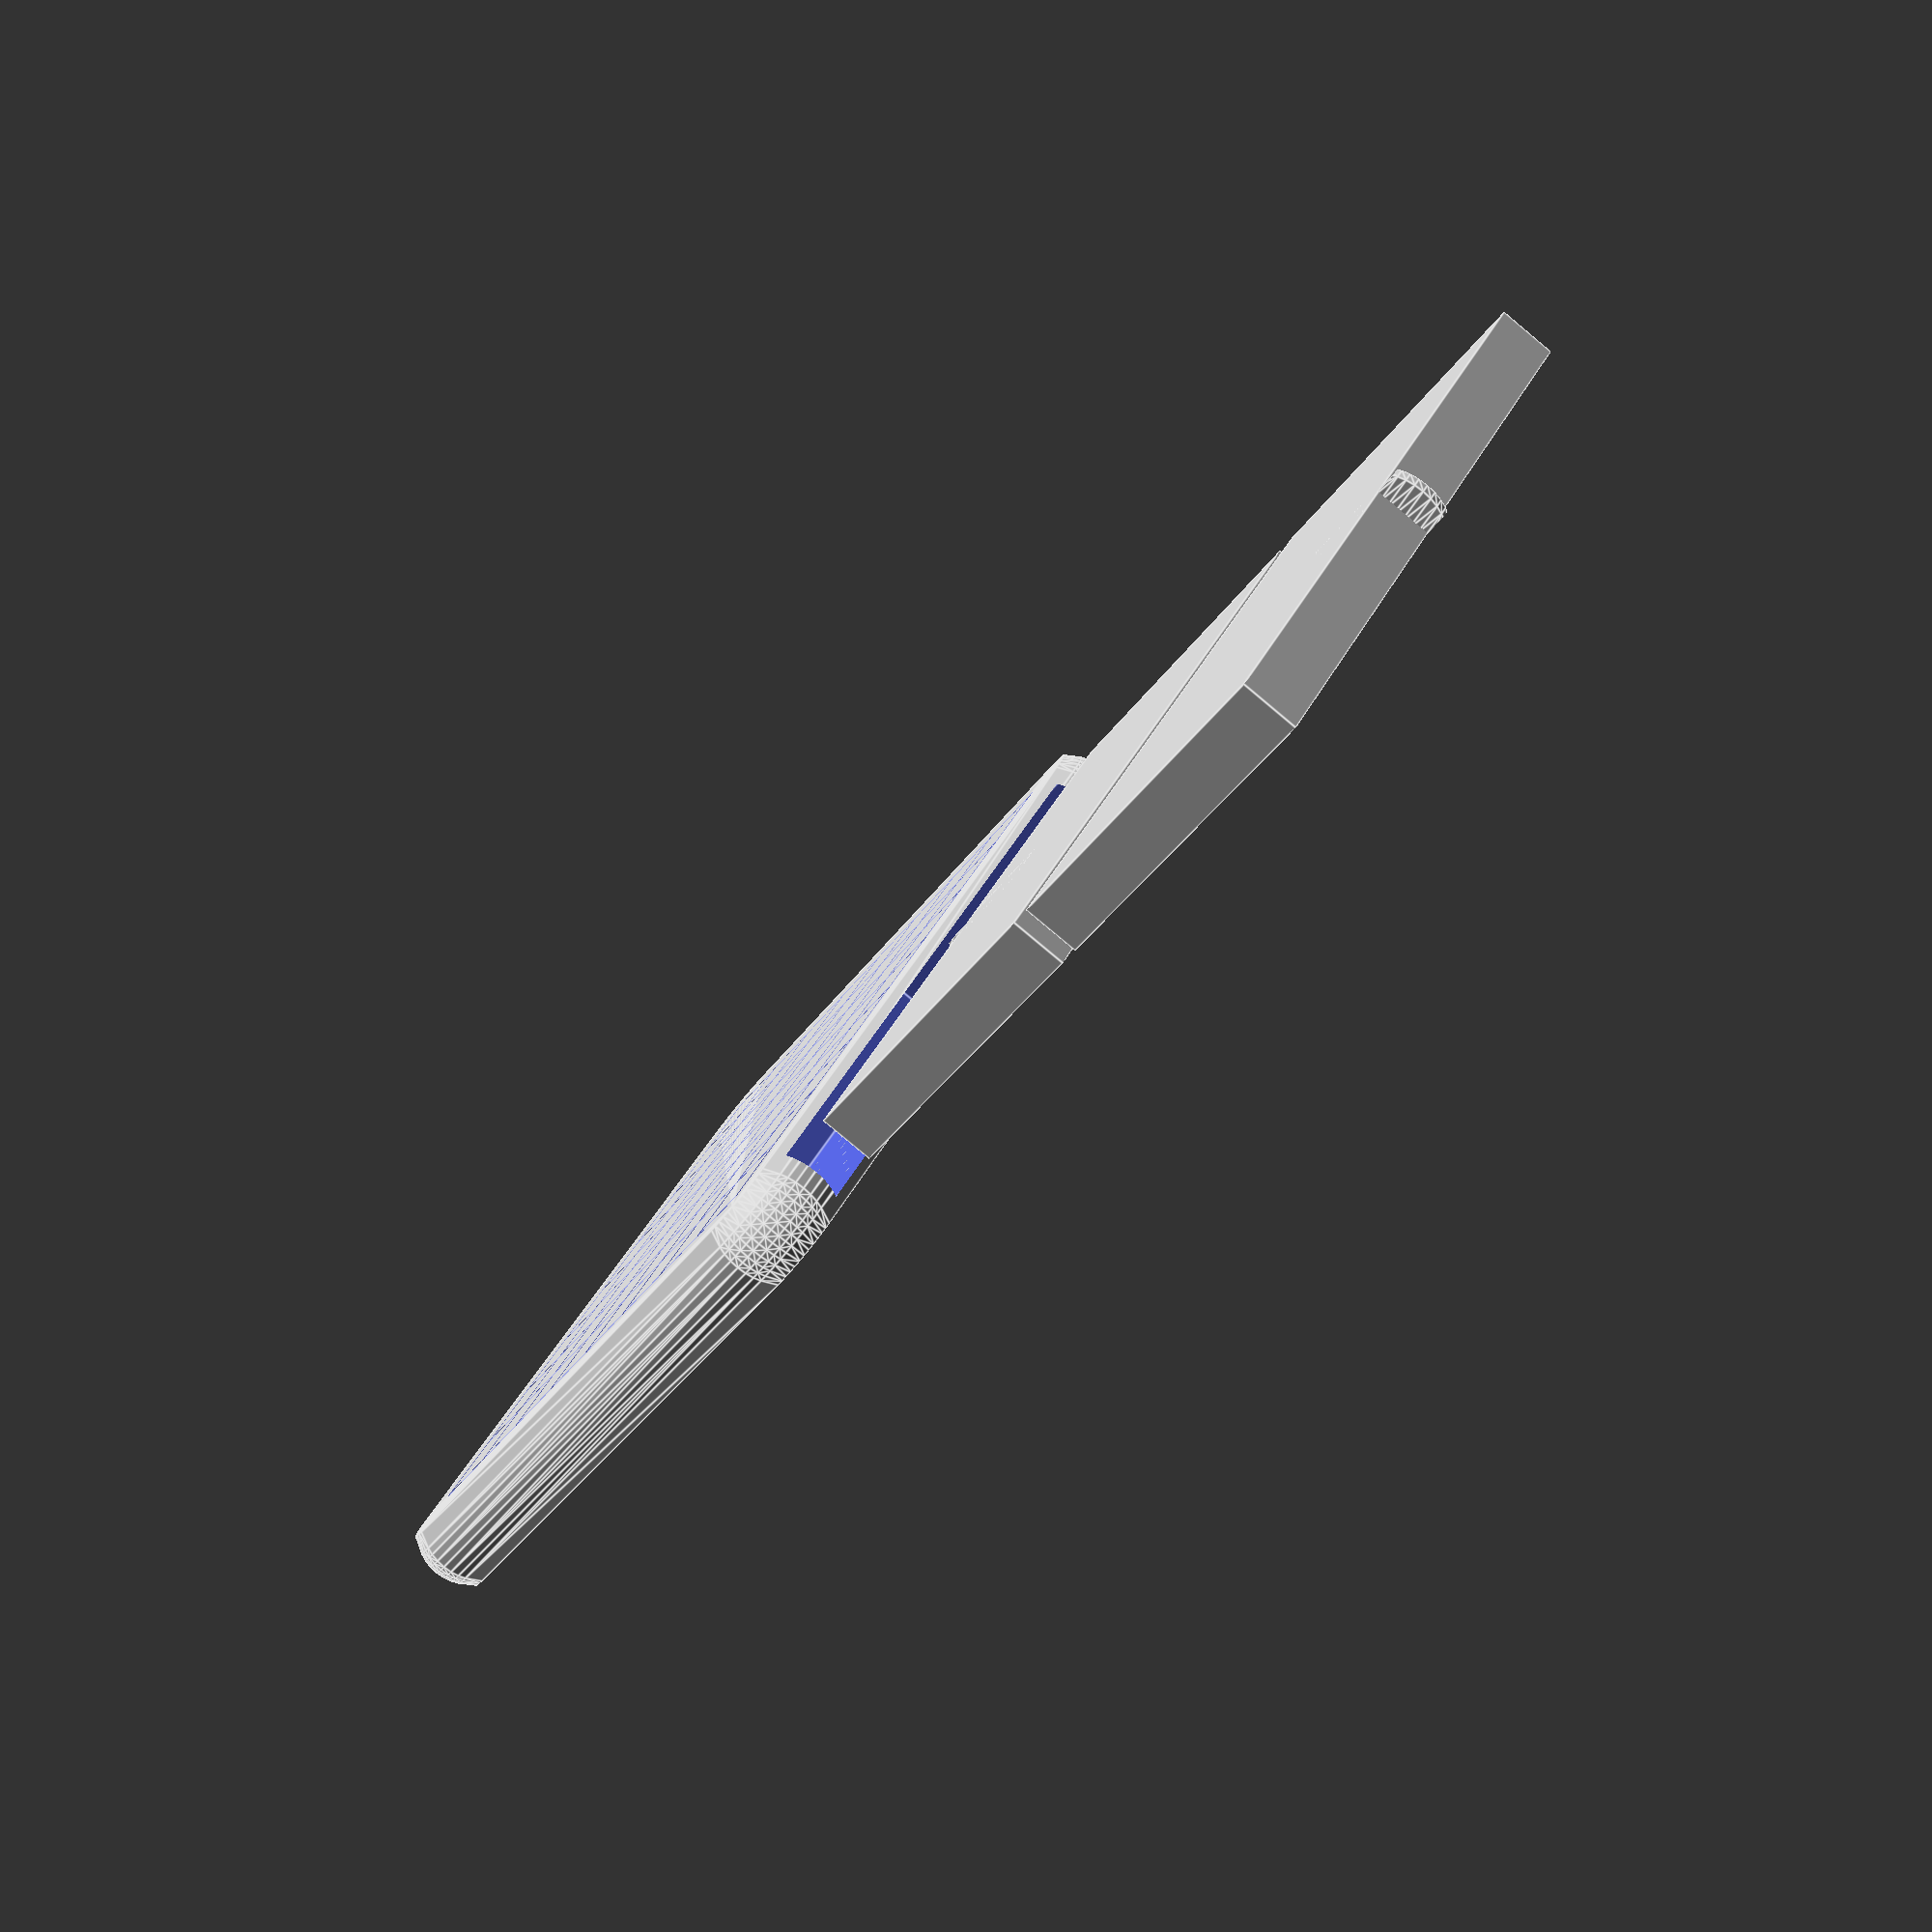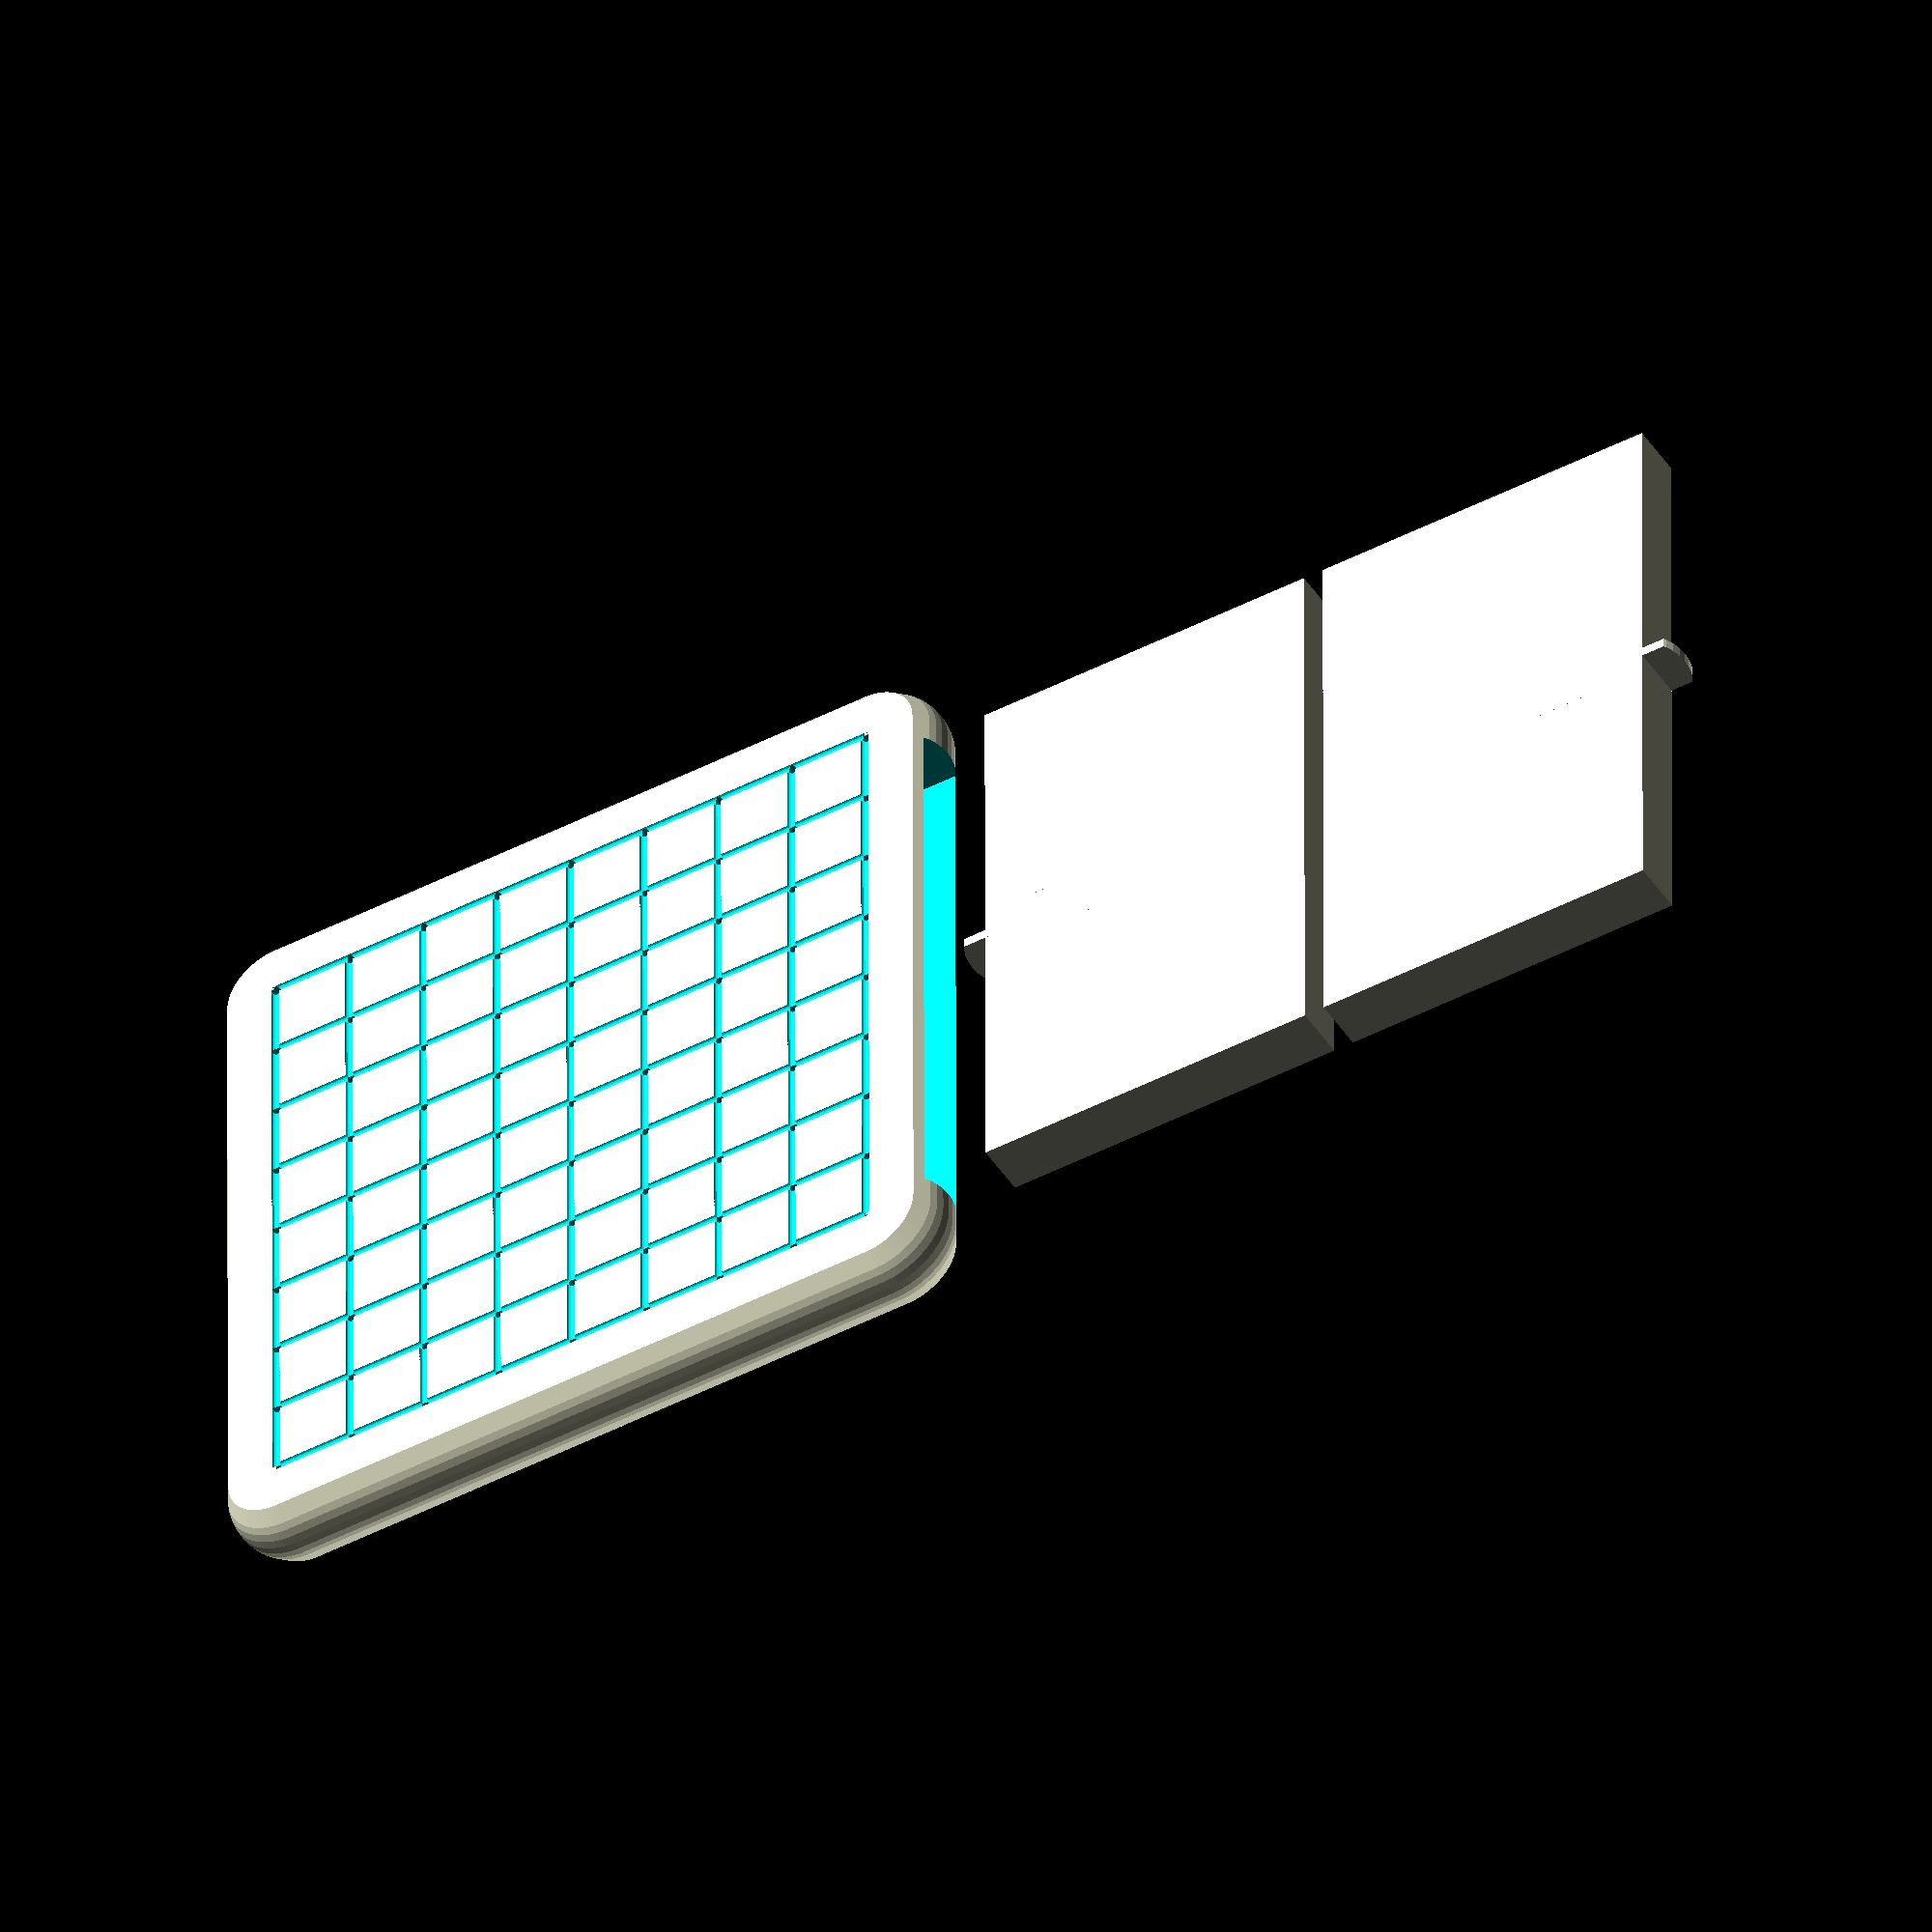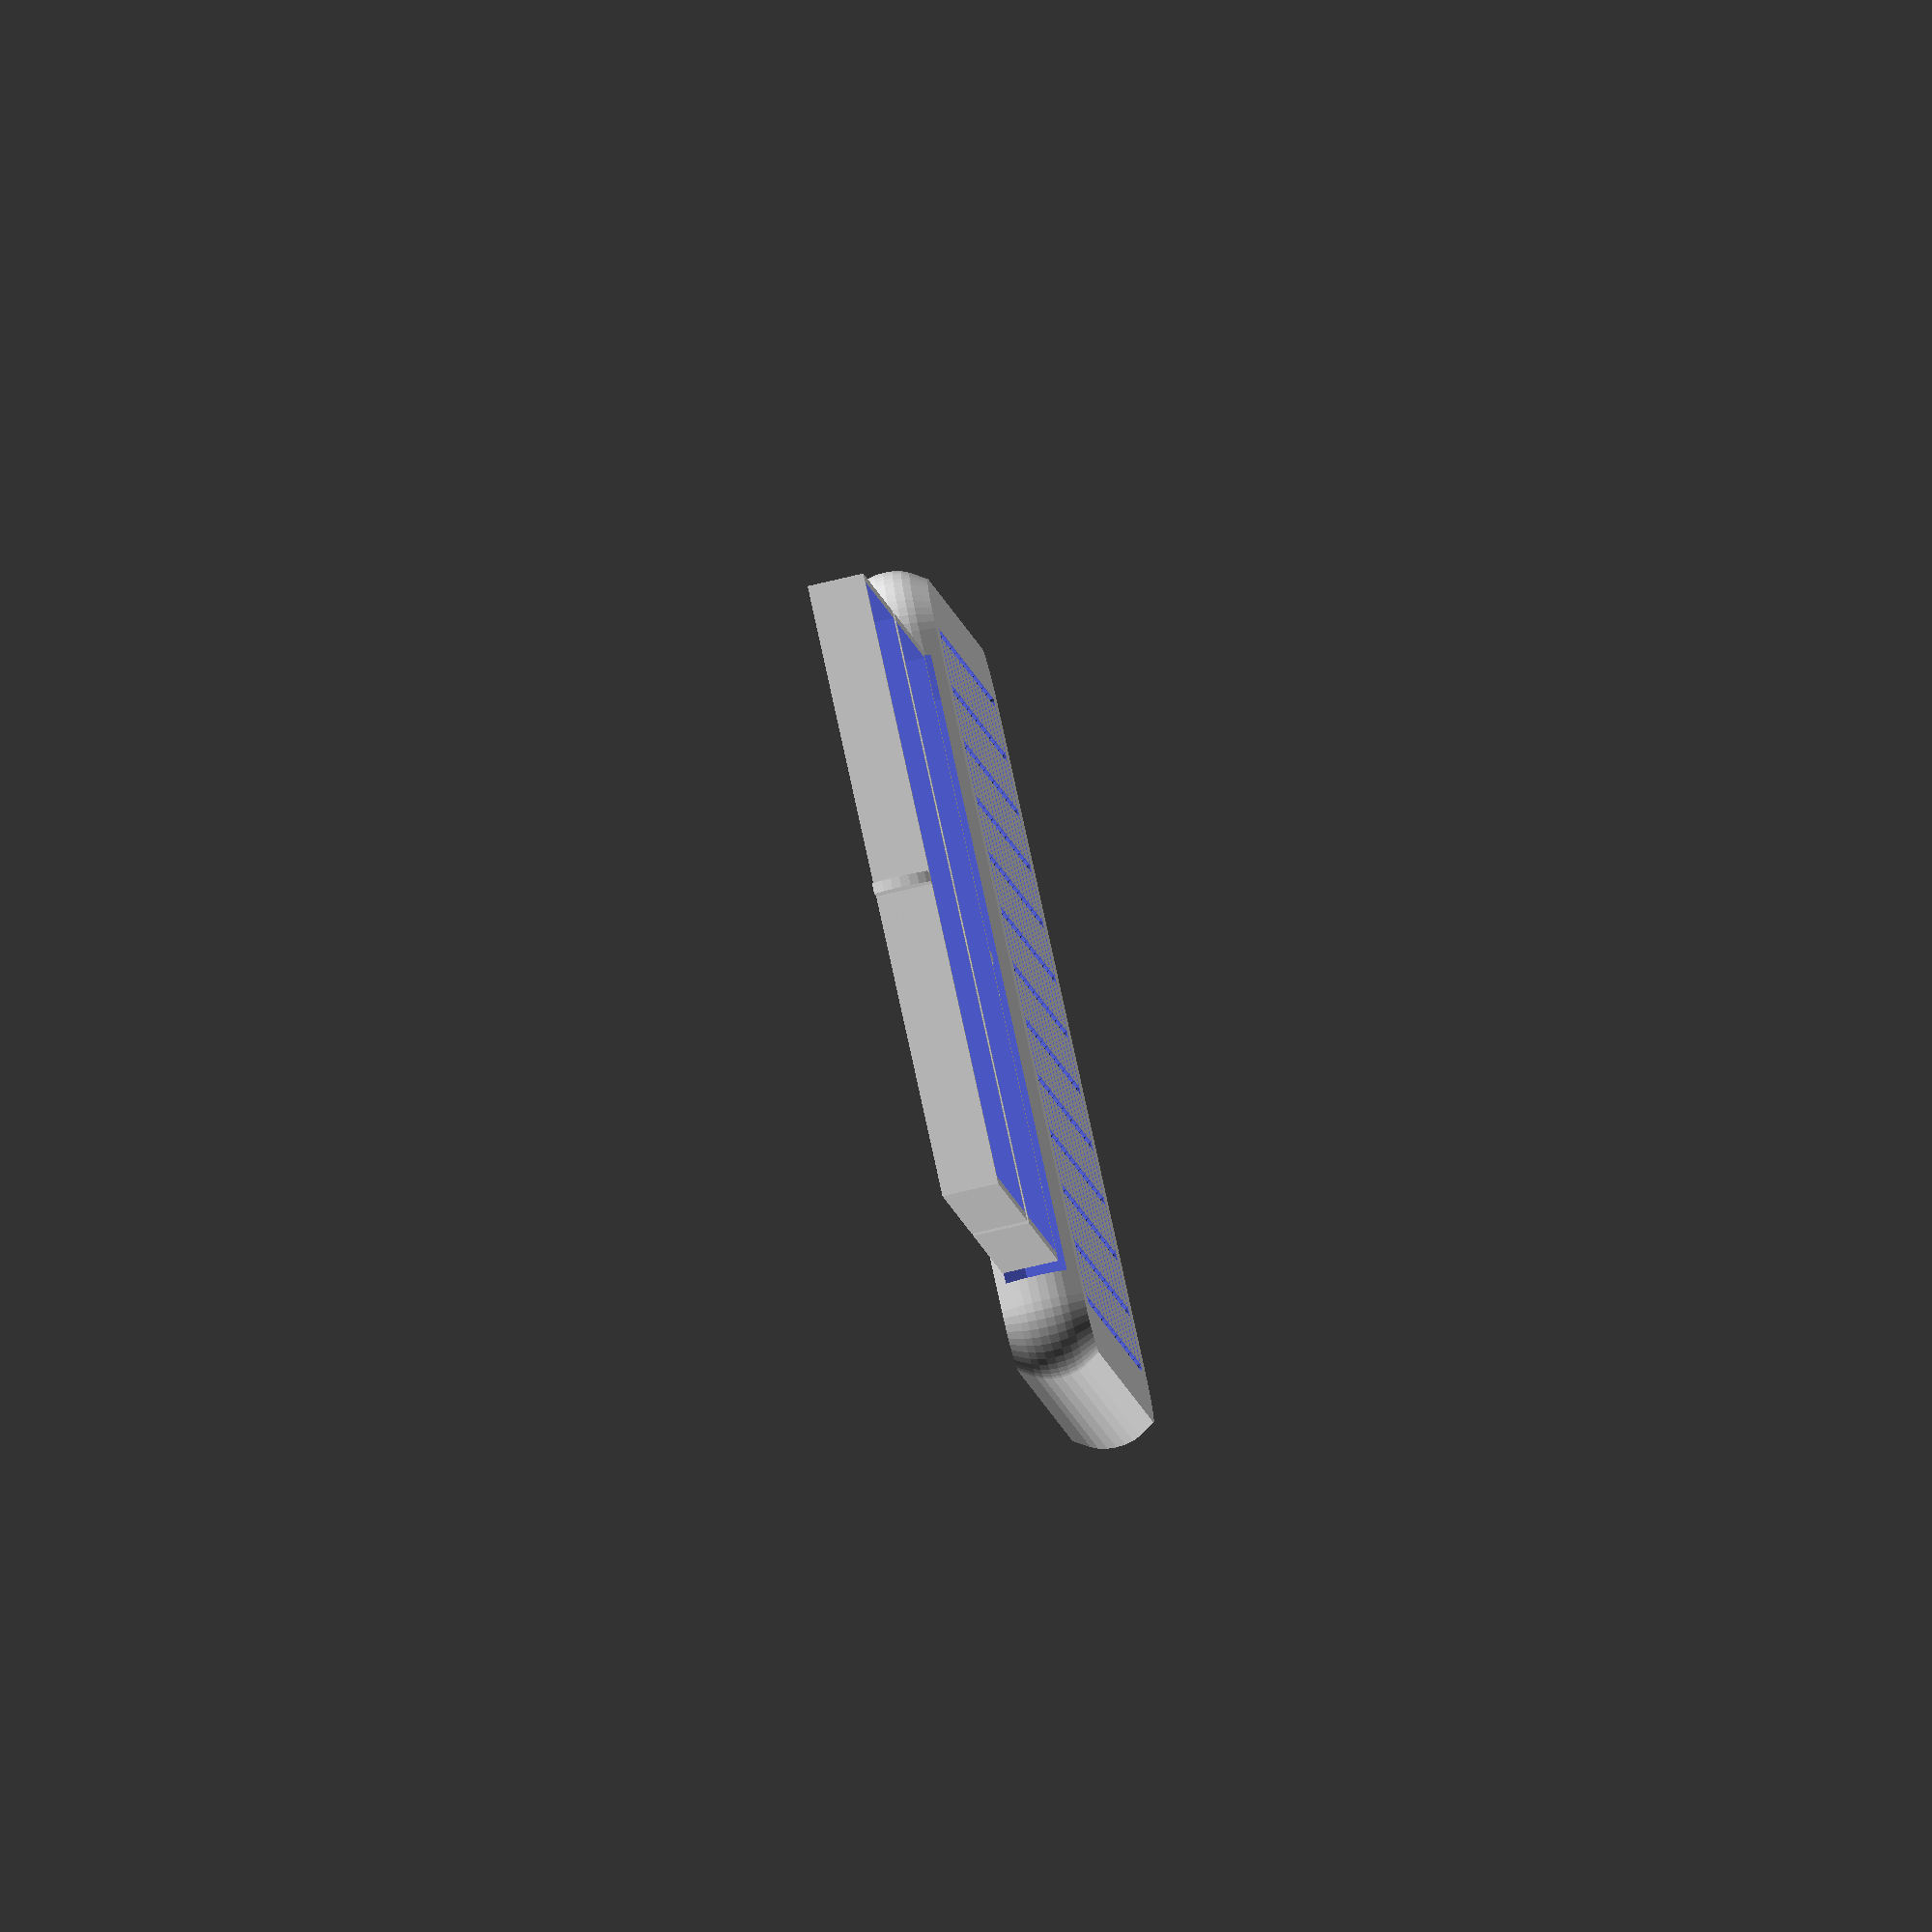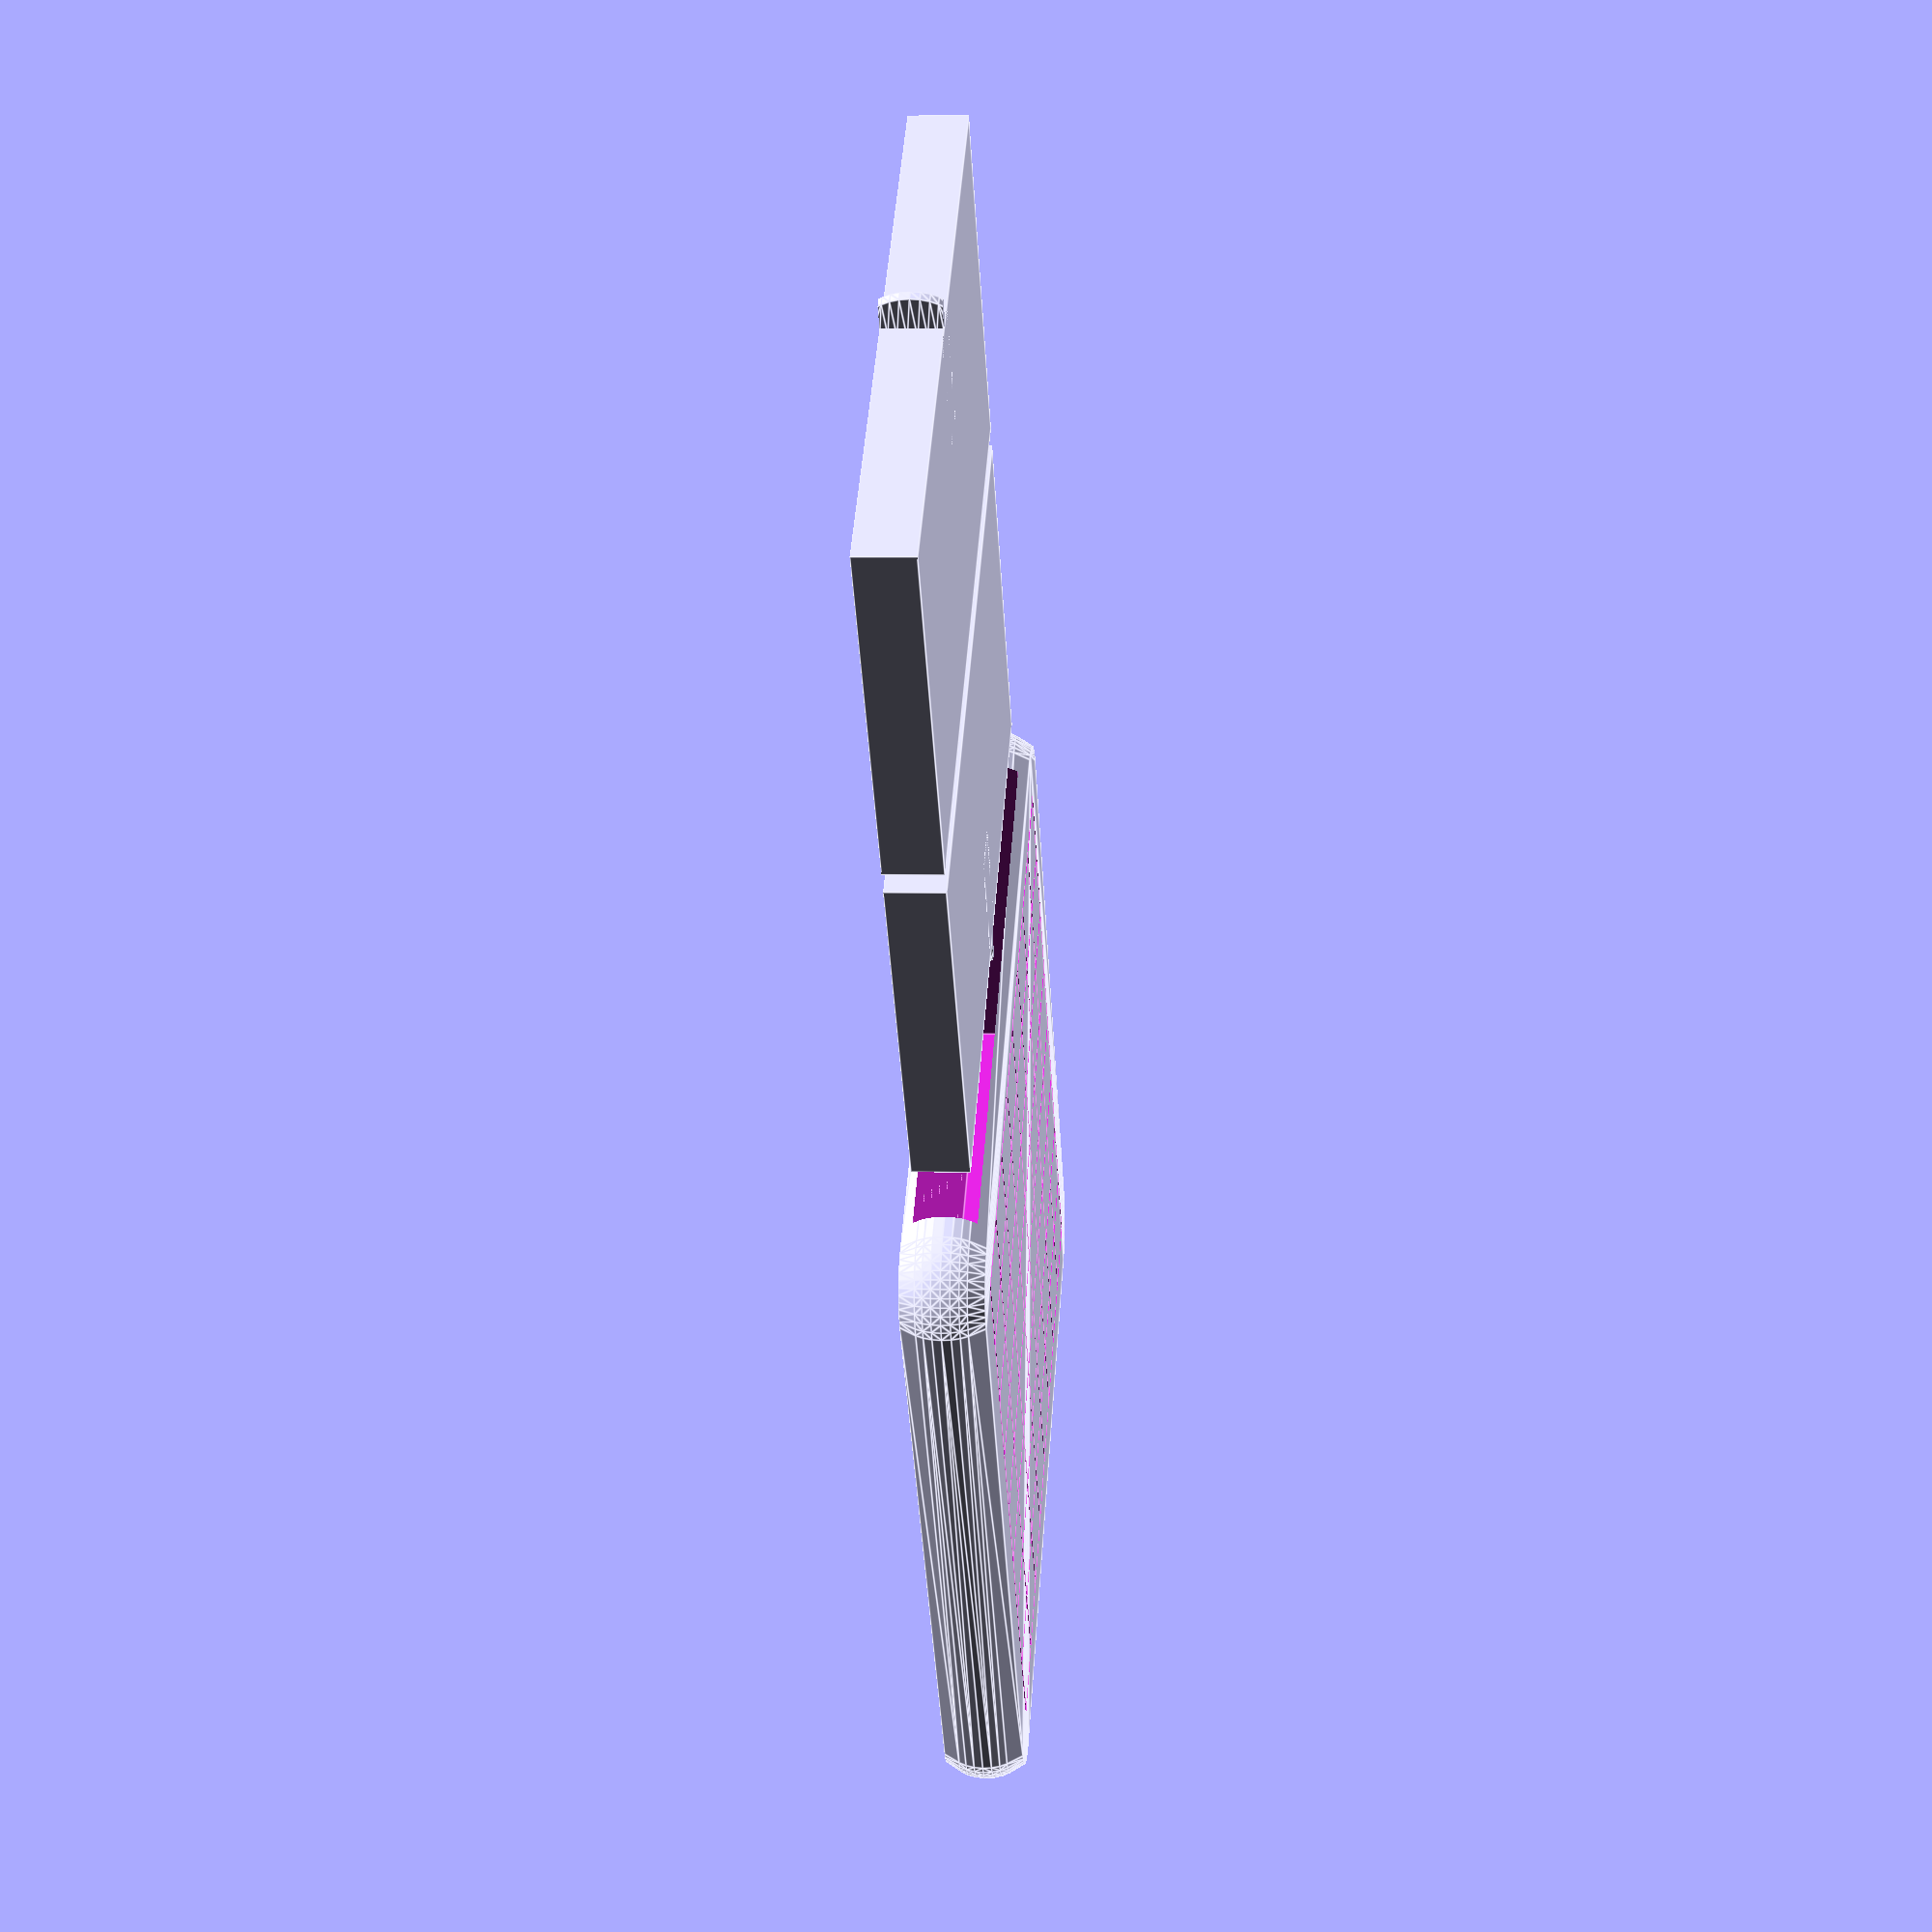
<openscad>
dist13 = 10.5;  // distance between stones of 13x13 field
dist9 = dist13 * 1.5;
s = dist13 * 6; // half size
pin = 9;        // vertical space pin needs in box
pin2 = 7;       // actual length of pin
minW = 1.5;     // least wall thickness
height = pin + 3* minW + 1.8;

module shape2d() hull() {
    translate([dist13 - 1.3, 0]) scale([1, 1.7]) circle(4, $fn=25);
    translate([dist13 - 0.3, 0]) square([0.1, height], true);
    };

module shape_round() rotate_extrude($fn=50) shape2d();
    
module basic_shape() hull ()
    for (i=[-s, s], j=[-s, s])
        translate([i, j, 0])shape_round();

module 13er_pins() for(i=[-s: dist13: s], j=[-s: dist13: s])
    translate([i, j, height/2 - pin2/2]) cylinder(pin2, 0.8, 0.8, $fn=15, true);

module 9er_pins() for(i=[-s: dist9: s], j=[-s: dist9: s])
    translate([i, j, -height/2 + pin2/2]) cylinder(pin2, 0.8, 0.8, $fn=15, true);

module 13er_cross() for(i=[-s: dist13: s], j=[-s: dist13: s])
{translate([i, 0, height/2]) rotate([90, 0, 0])
    cylinder(2*s, 0.8, 0.8, $fn=15, true);
translate([0, j, height/2]) rotate([0, 90, 0])
    cylinder(2*s, 0.8, 0.8, $fn=15, true);}

module 9er_cross() for(i=[-s: dist9: s], j=[-s: dist9: s])
{translate([i, 0, -height/2]) rotate([90, 0, 0])
    cylinder(2*s, 0.8, 0.8, $fn=15, true);
translate([0, j, -height/2]) rotate([0, 90, 0])
    cylinder(2*s, 0.8, 0.8, $fn=15, true);}
    
module handle() translate([s, 0, 0])rotate([90, 0, 0])
    intersection(){
        linear_extrude(2, center = true) shape2d();
        cube([3*dist13, pin + minW, pin + minW], true);
    };
    
module drawer() 
    difference(){
        union(){
            translate([2, dist13*-5.5, -pin/2 - minW/2]) 
                cube([dist13*6.5, dist13*11, pin + minW], false);
            handle();
        }
        translate([2 + minW, dist13*-5.5 + minW, -pin/2 + minW/2]) 
            cube([dist13*6.5 -2*minW, dist13*11 -2*minW, pin + minW], false);
    };

// go board
difference(){
    basic_shape();
    13er_pins();
    9er_pins();
    13er_cross();
    9er_cross();
    translate([1.5 + dist13*4, 0, 0]) 
        cube([dist13*8, dist13*11 + 1, pin + minW + 1], true);
    translate([-dist13*4 -1.5, 0, 0]) 
        cube([dist13*8, dist13*11 + 1, pin + minW + 1], true);
};

// drawers, print separately
translate([2.5*s, 0, 0])
    drawer();
translate([2.5*s, 0, 0]) 
    mirror([1, 0, 0]) drawer();

/*
// 13 cross pattern separately
difference(){
    for(i=[-s: dist13: s], j=[-s: dist13: s]){
        translate([0, j, 0]) cube([2*s, 0.5, 0.2], $fn=15, true);
        translate([i, 0, 0]) cube([0.5, 120, 0.2], $fn=15, true);
    };
    for(i=[-s: dist13: s], j=[-s: dist13: s])
    translate([i, j, 0]) cube(2, true);
};

// 9 cross pattern separately
difference(){
    for(i=[-s: dist9: s], j=[-s: dist9: s]){
        translate([0, j, 0]) cube([2*s, 0.5, 0.2], $fn=15, true);
        translate([i, 0, 0]) cube([0.5, 120, 0.2], $fn=15, true);
    };
    for(i=[-s: dist9: s], j=[-s: dist9: s])
    translate([i, j, 0]) cube(2, true);
};
*/
</openscad>
<views>
elev=263.6 azim=318.7 roll=309.8 proj=p view=edges
elev=225.9 azim=0.1 roll=329.2 proj=o view=solid
elev=76.2 azim=110.1 roll=283.2 proj=o view=solid
elev=355.3 azim=310.6 roll=95.2 proj=p view=edges
</views>
